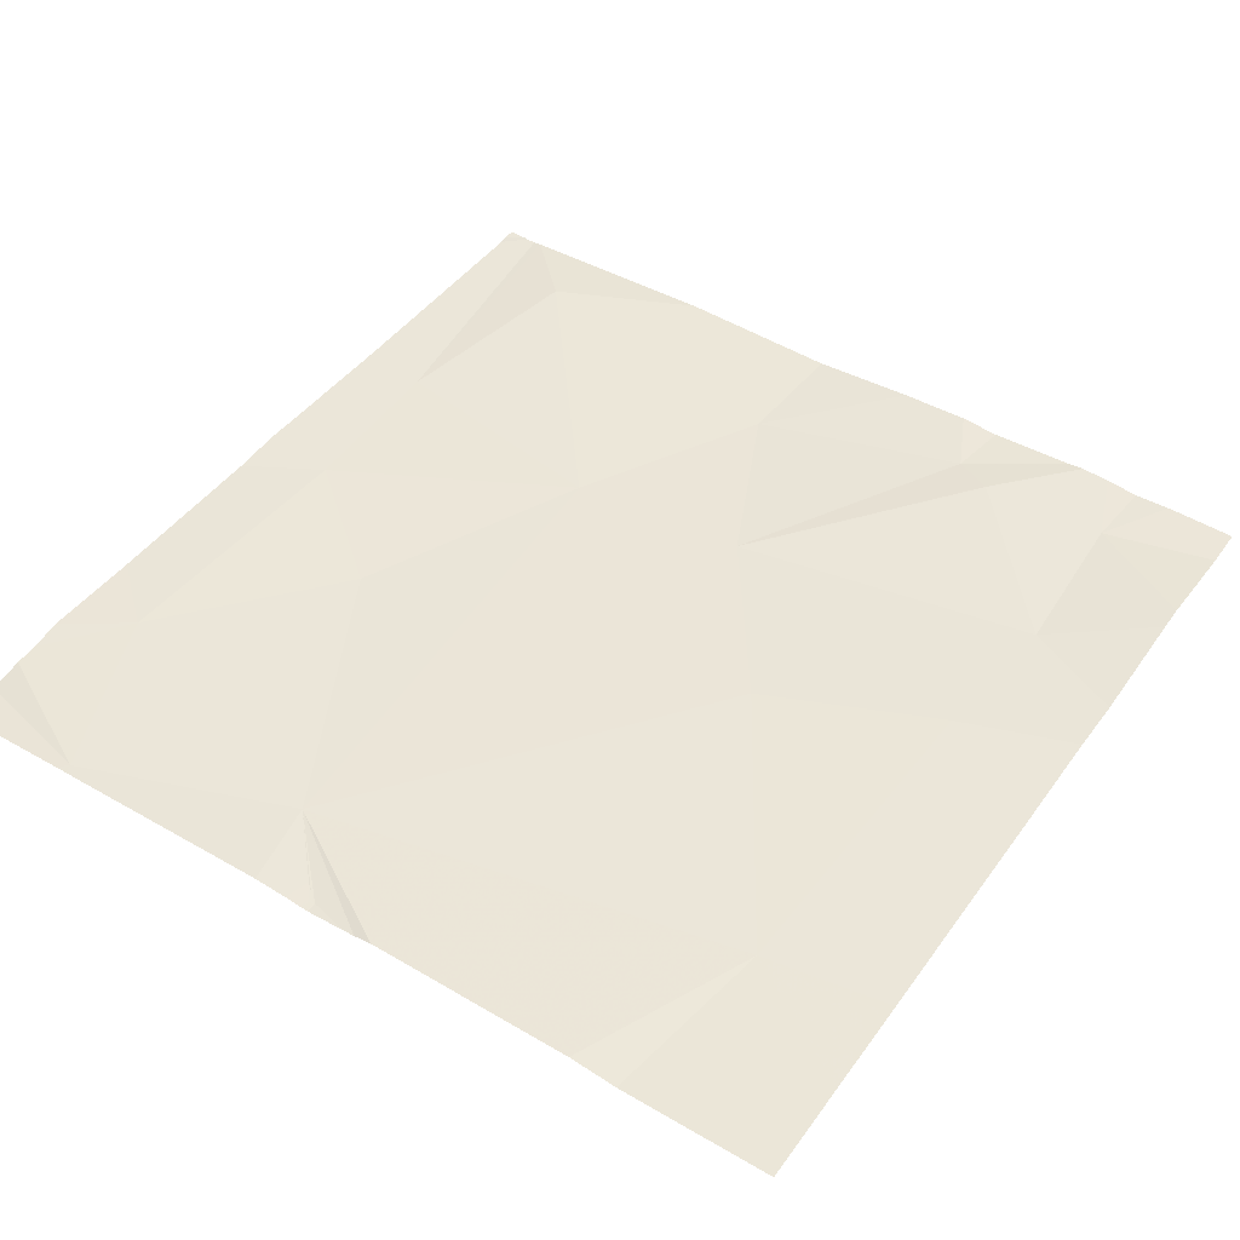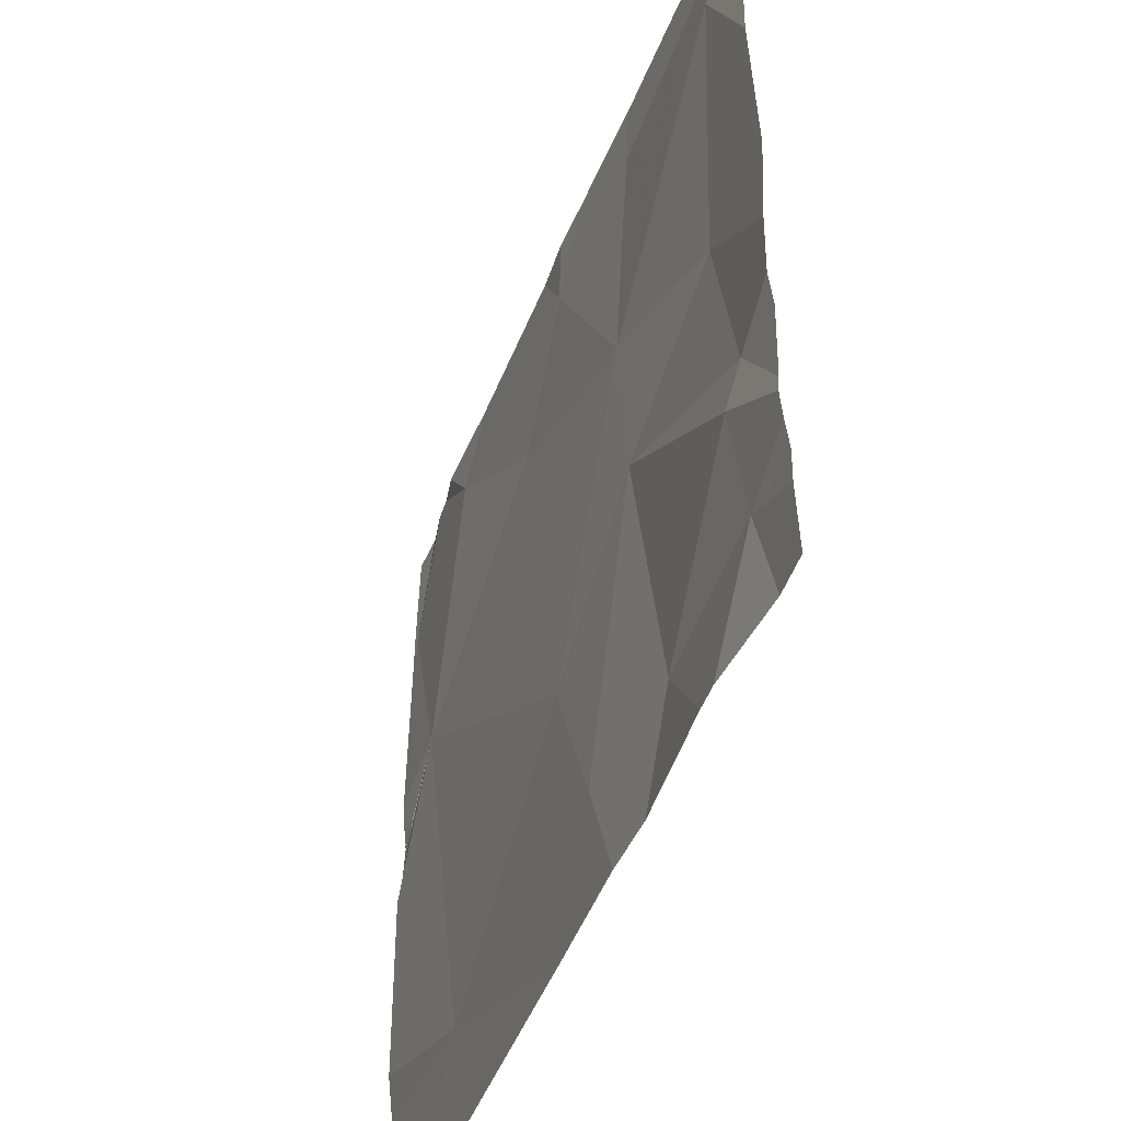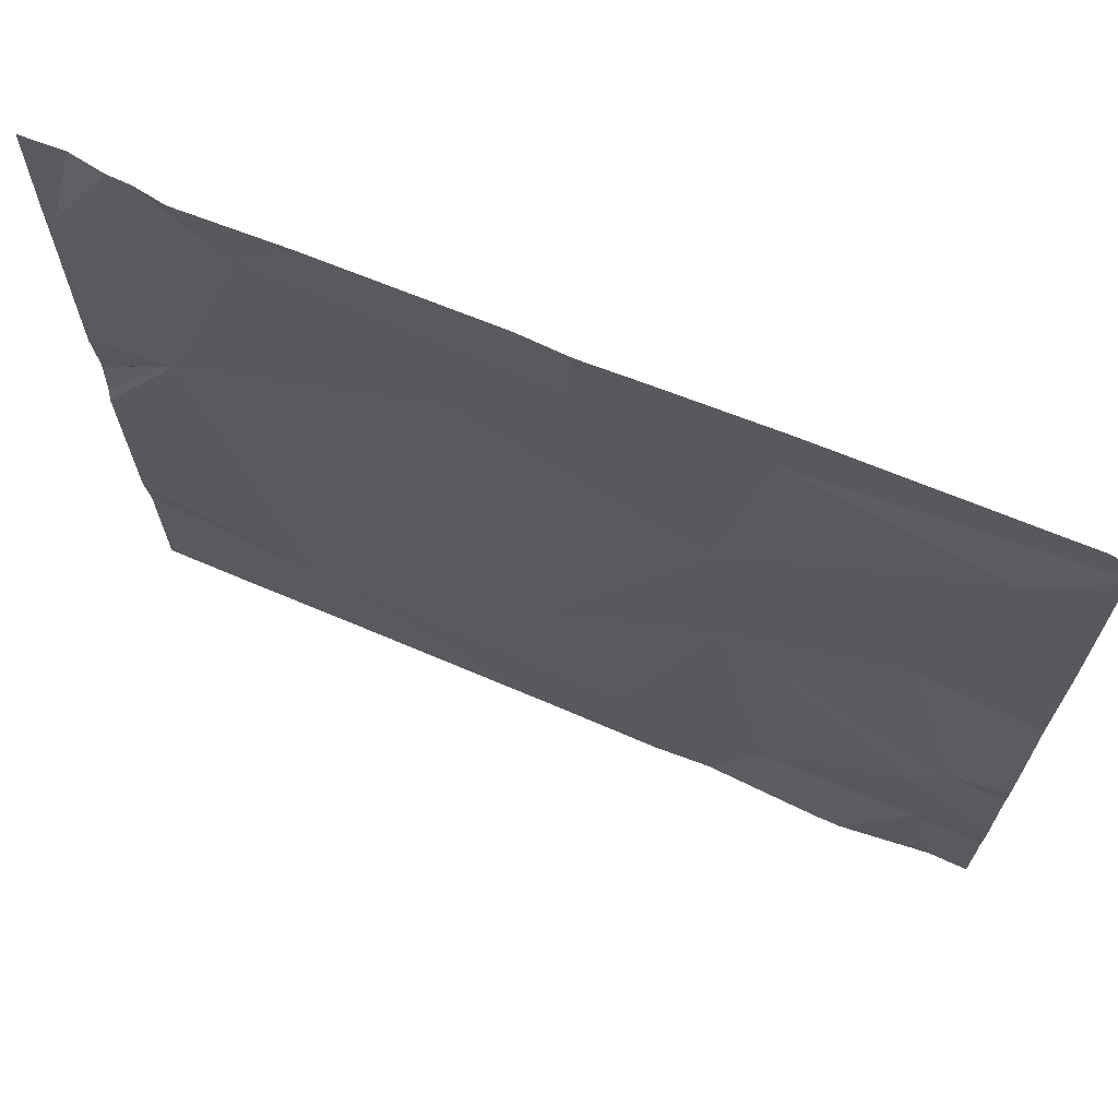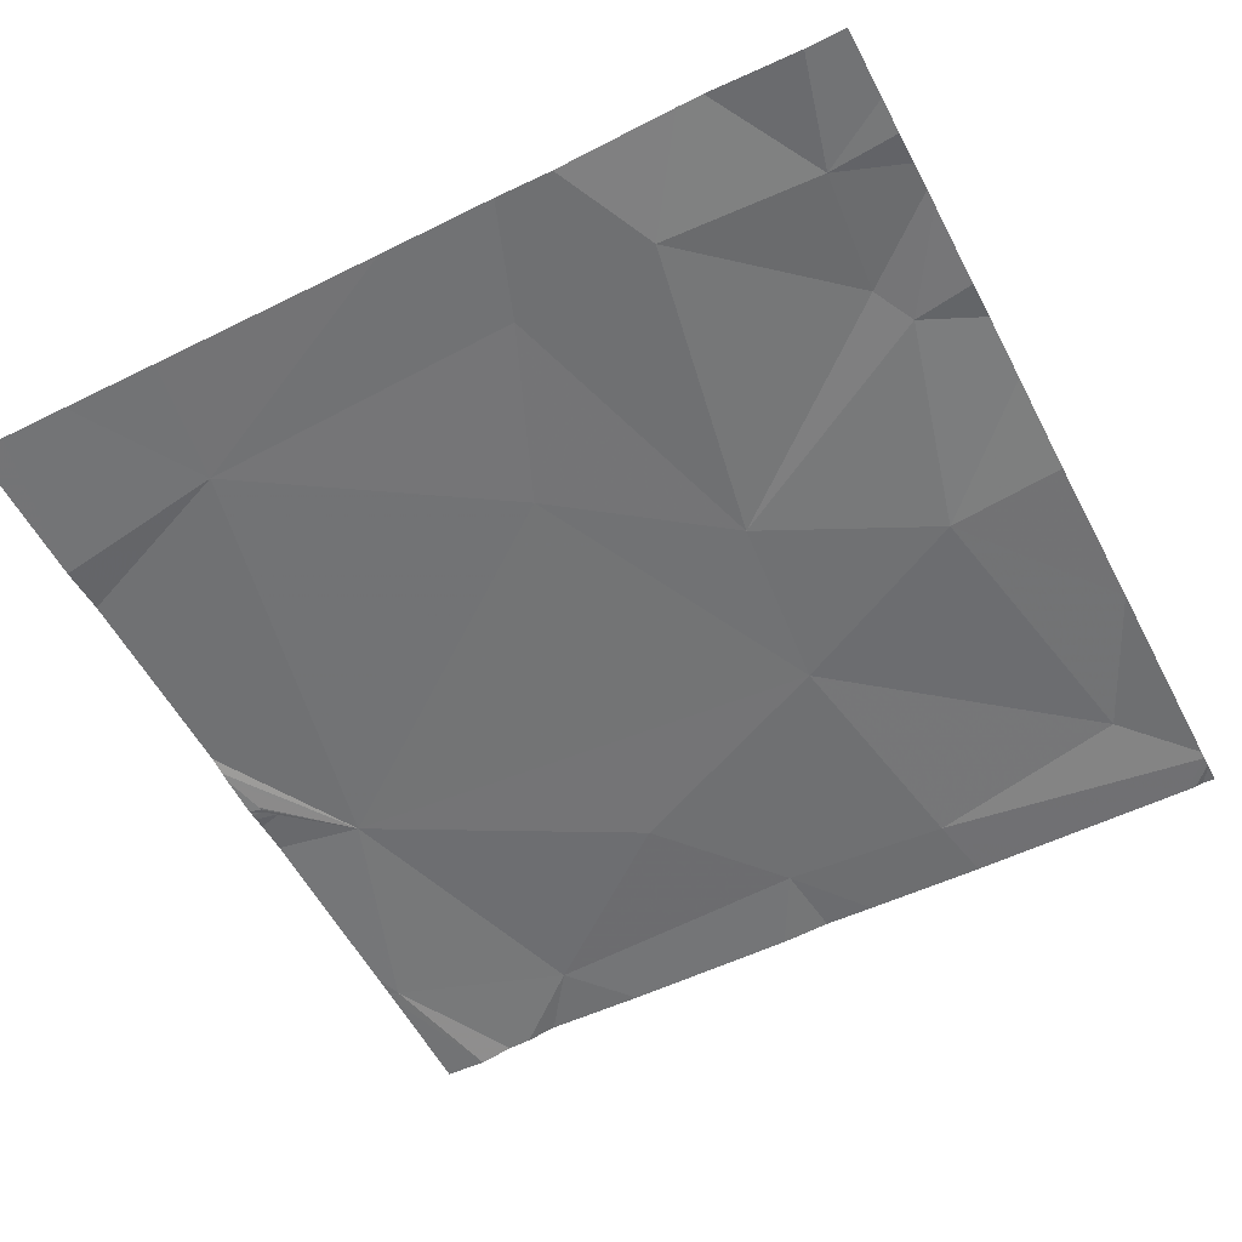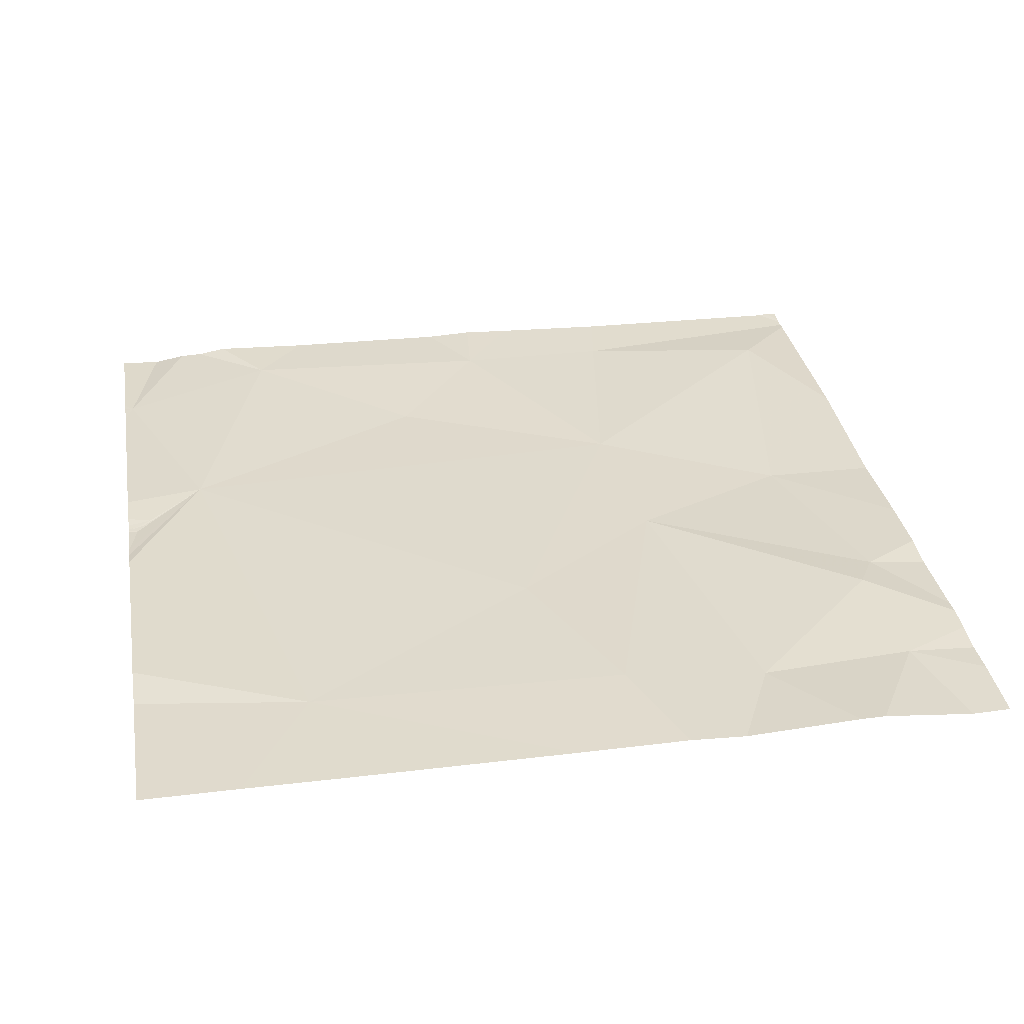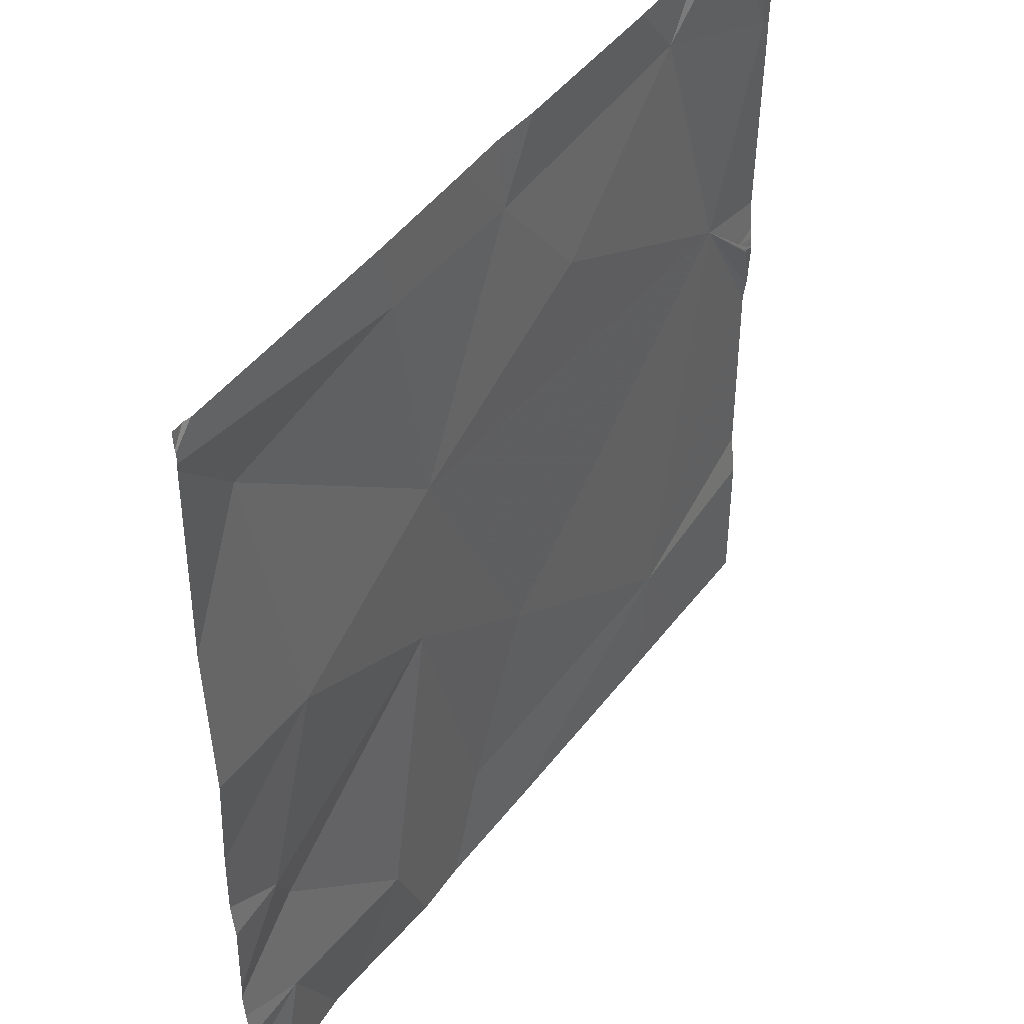
<metadata>
{"format":"obj","ext":"obj","renderer":"f3d","projection":"perspective","resolution":1024,"background":"white","views":[{"elev":46.3,"azim":-56.3,"up":"+Z"},{"elev":-47.4,"azim":69.9,"up":"+Y"},{"elev":69.5,"azim":23.2,"up":"+Y"},{"elev":-56.4,"azim":27.5,"up":"+Z"},{"elev":32.8,"azim":-9.7,"up":"+Z"},{"elev":44.6,"azim":124.7,"up":"+Y"}]}
</metadata>
<code>
v -69.38 246.4 494.1
v -69.38 247.4 494.1
v -69.38 246 494.1
v -69.38 246.2 494.1
v -71.27 247.2 494.1
v -71.11 246.8 494.1
v -70.91 245.9 494.1
v -70.05 246.8 494.1
v -71.01 247.5 494.1
v -69.38 245.7 494.1
v -69.38 247 494.1
v -69.38 245.9 494.1
v -71.24 246.6 494.1
v -71.26 246.6 494.1
v -71.26 246.6 494.1
v -69.38 245.9 494.1
v -70.91 247.4 494.1
v -71.27 246.6 494.1
v -71.08 247.5 494.1
v -71.2 247.5 494.1
v -70.54 247.1 494.1
v -71.27 246.6 494.1
v -69.38 245.6 494.1
v -69.53 247.3 494.1
v -71.08 245.6 494.1
v -69.53 245.8 494.1
v -69.47 245.6 494.1
v -70.79 247.5 494.1
v -69.64 246.6 494.1
v -70.01 246.5 494.1
v -69.51 246.2 494.1
v -69.56 246.1 494.1
v -70.32 247.3 494.1
v -69.88 245.8 494.1
v -70.2 245.8 494.1
v -69.45 247.5 494.1
v -70.41 247.5 494.1
v -70.36 246.2 494.1
v -69.96 247.3 494.1
v -70.36 245.6 494.1
v -69.98 245.6 494.1
v -70.11 245.6 494.1
v -69.67 245.6 494.1
v -70.86 245.6 494.1
v -71.29 247.2 494.1
v -71.29 247.2 494.1
v -71.29 247.2 494.1
v -71.29 247.2 494.1
v -71.29 246.6 494.1
v -71.29 246.6 494.1
v -71.29 246.6 494.1
v -71.29 246.6 494.1
v -71.29 246.5 494.1
v -71.29 246.5 494.1
v -71.29 246.6 494.1
v -71.29 246.6 494.1
v -71.29 246.6 494.1
v -71.29 246.5 494.1
v -71.29 246.5 494.1
v -71.29 246 494.1
v -71.29 245.9 494.1
v -71.29 246.6 494.1
v -71.29 246.7 494.1
v -71.29 246.7 494.1
v -71.13 247.5 494.1
v -69.38 247.4 494.1
v -69.38 247.4 494.1
v -69.38 246.6 494.1
v -69.38 247.5 494.1
v -69.38 246.2 494.1
v -69.38 245.8 494.1
v -69.73 245.6 494.1
v -69.43 245.6 494.1
v -71.22 245.6 494.1
v -71.29 245.6 494.1
v -70.31 247.5 494.1
v -69.94 247.5 494.1
v -69.43 247.5 494.1
v -70.2 247.5 494.1
v -69.41 247.5 494.1
v -69.42 247.5 494.1
v -71.2 247.5 494.1
v -71.29 247.5 494.1
v -69.38 247.5 494.1
f 71 26 10
f 70 31 3
f 6 13 14
f 14 15 6
f 49 15 50
f 14 13 49
f 6 21 17
f 50 18 52
f 77 39 36
f 18 14 53
f 76 33 79
f 5 6 17
f 15 13 55
f 22 15 56
f 74 61 75
f 14 18 15
f 67 69 80
f 7 6 59
f 65 17 19
f 6 15 22
f 68 29 1
f 18 22 57
f 6 18 54
f 6 5 48
f 63 6 64
f 25 61 74
f 18 6 22
f 37 33 76
f 24 8 29
f 31 30 32
f 30 35 34
f 34 32 30
f 8 33 21
f 35 7 40
f 34 35 42
f 30 29 8
f 38 35 30
f 8 24 39
f 32 26 12
f 28 17 33
f 31 32 16
f 30 31 29
f 29 31 4
f 39 66 36
f 30 8 38
f 26 32 34
f 43 34 72
f 9 17 28
f 11 29 68
f 33 39 77
f 39 24 2
f 8 39 33
f 21 33 17
f 28 33 37
f 6 38 8
f 7 38 6
f 8 21 6
f 7 35 38
f 73 26 27
f 72 34 41
f 43 26 34
f 19 17 9
f 45 5 46
f 41 34 42
f 36 67 78
f 46 5 47
f 47 5 20
f 66 39 2
f 36 66 67
f 48 5 45
f 42 35 40
f 49 13 15
f 1 29 4
f 4 31 70
f 50 15 18
f 51 14 49
f 40 7 44
f 52 18 62
f 3 31 16
f 53 14 51
f 54 18 53
f 27 26 43
f 16 32 12
f 55 13 63
f 56 15 55
f 12 26 71
f 57 22 56
f 65 5 17
f 23 10 26
f 58 6 54
f 59 6 58
f 23 26 73
f 25 7 61
f 60 7 59
f 61 7 60
f 11 24 29
f 62 18 57
f 63 13 6
f 64 6 48
f 2 24 11
f 20 5 65
f 44 7 25
f 78 67 81
f 79 33 77
f 80 69 84
f 81 67 80
f 82 47 20
f 83 47 82

</code>
